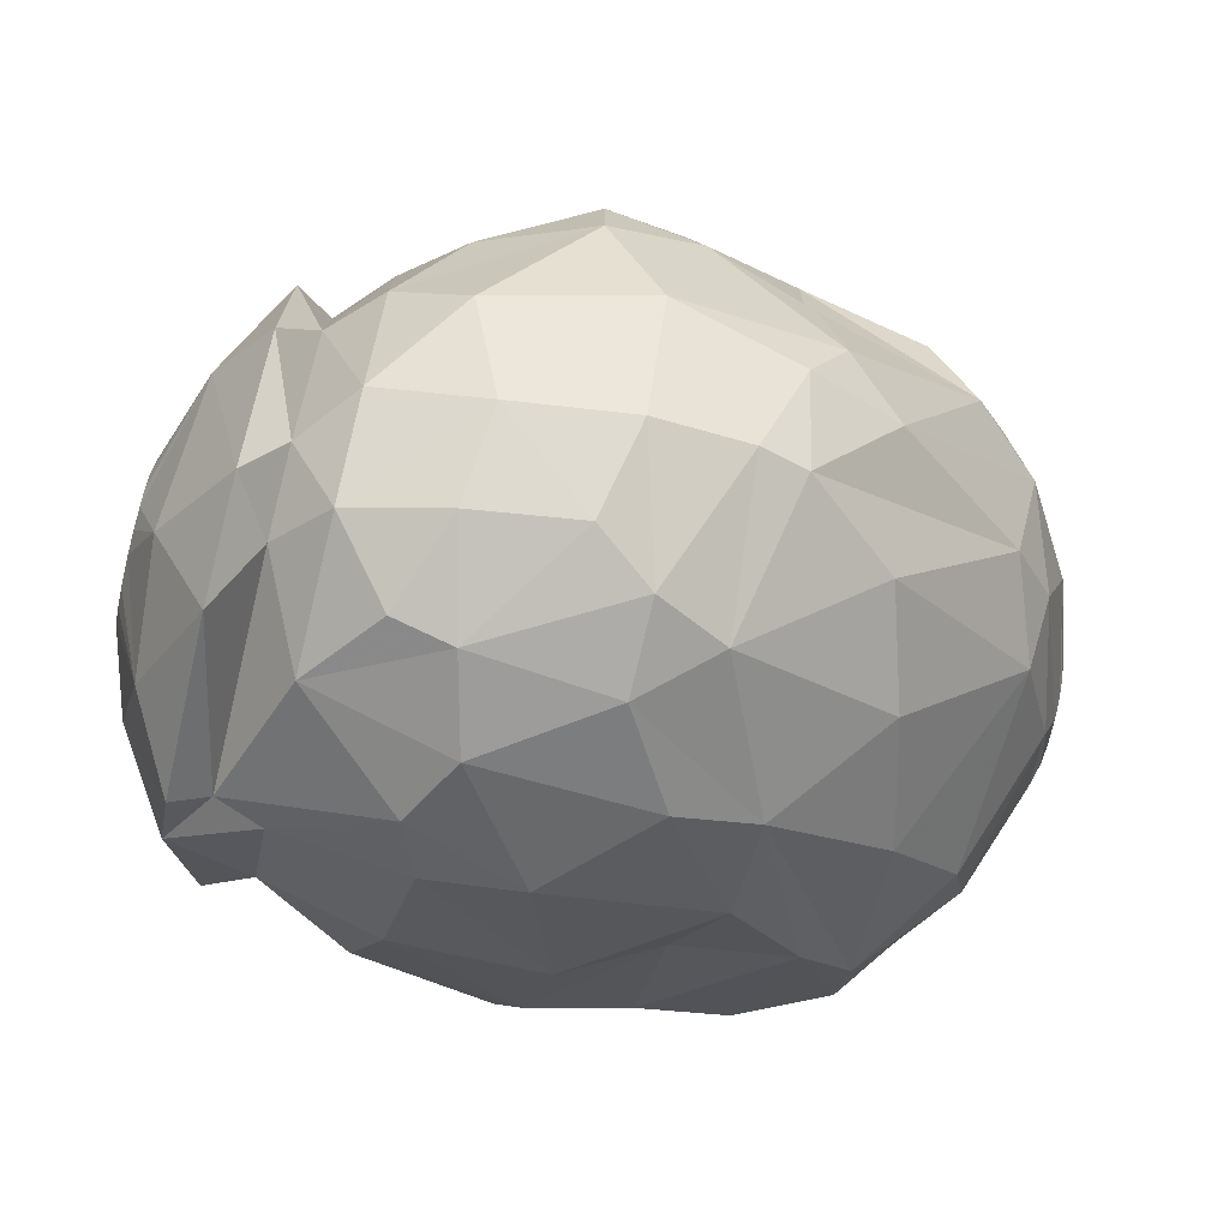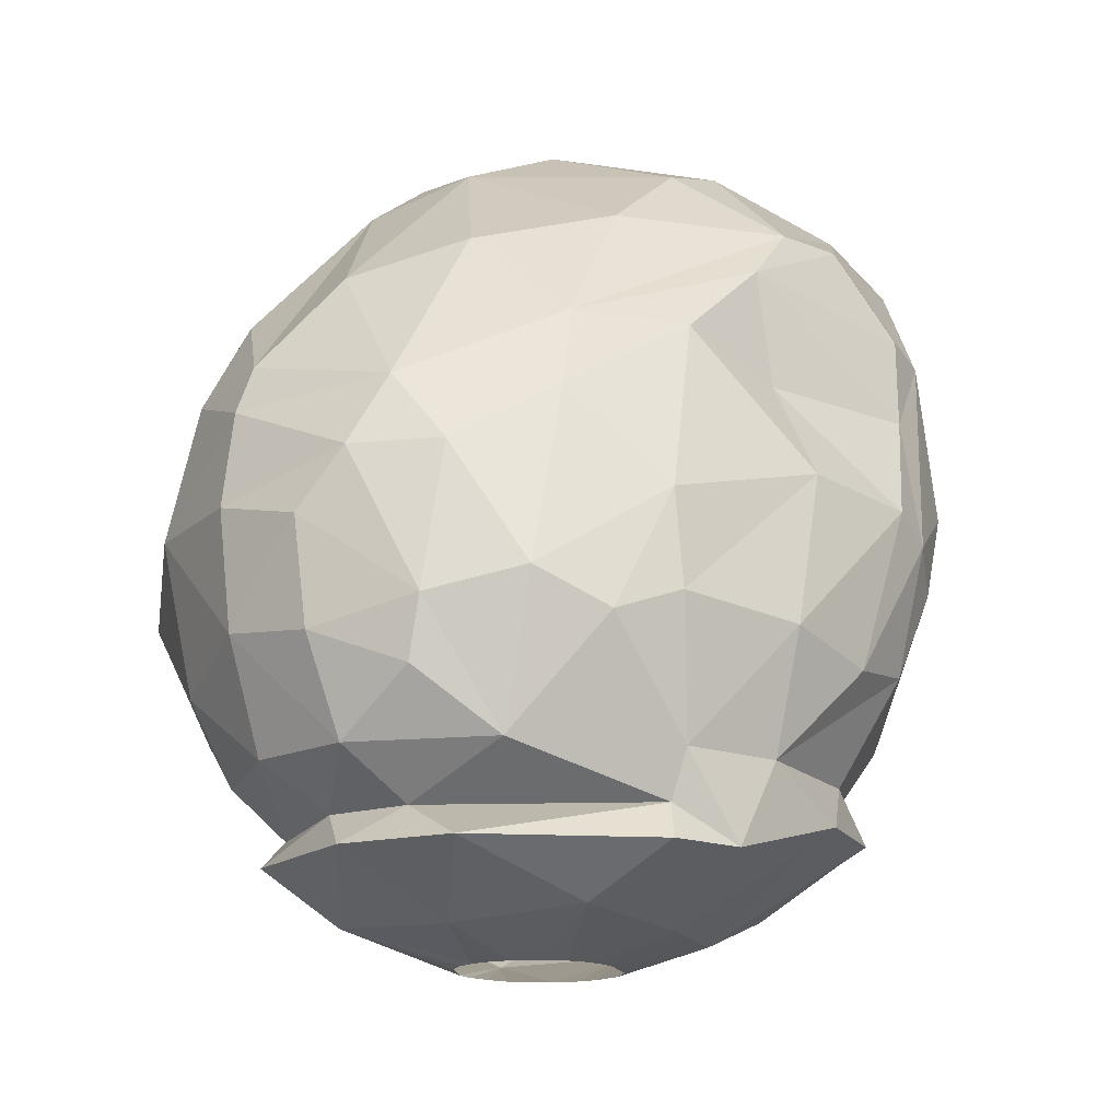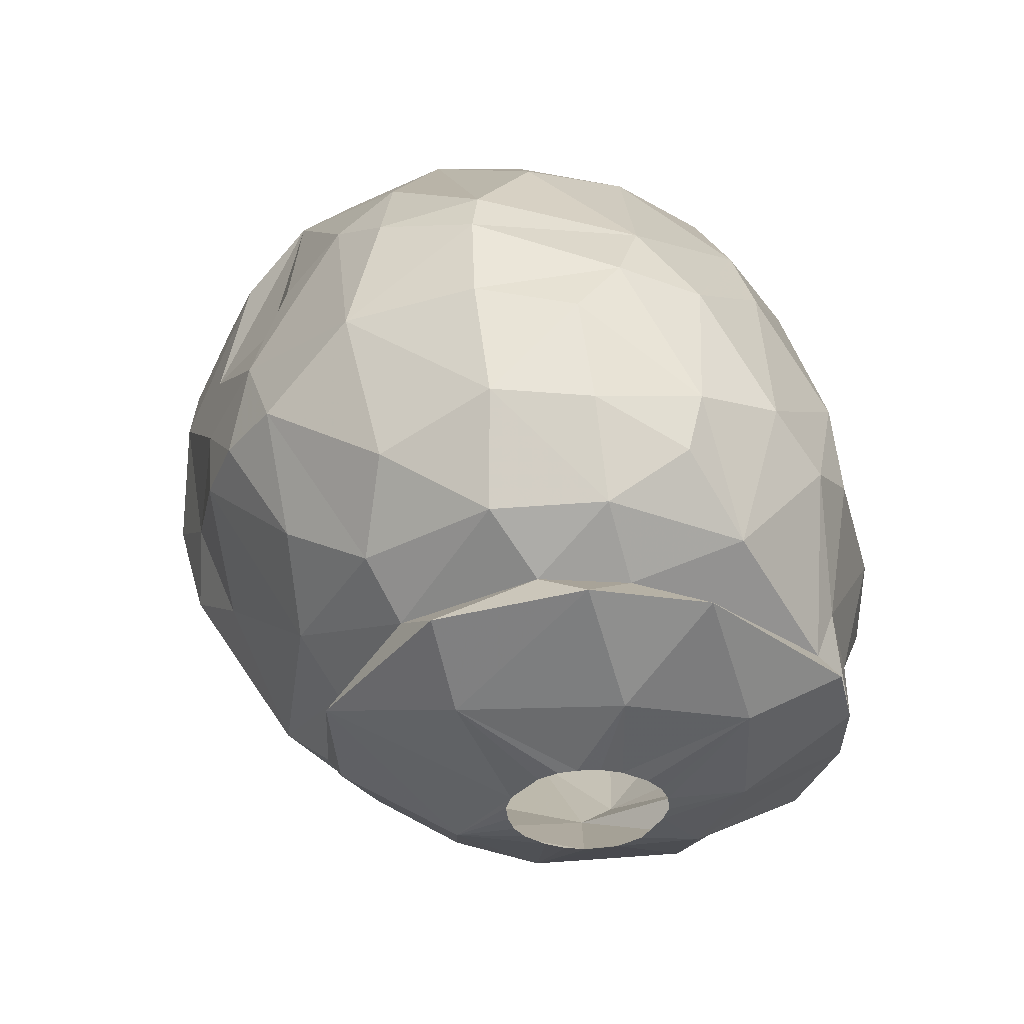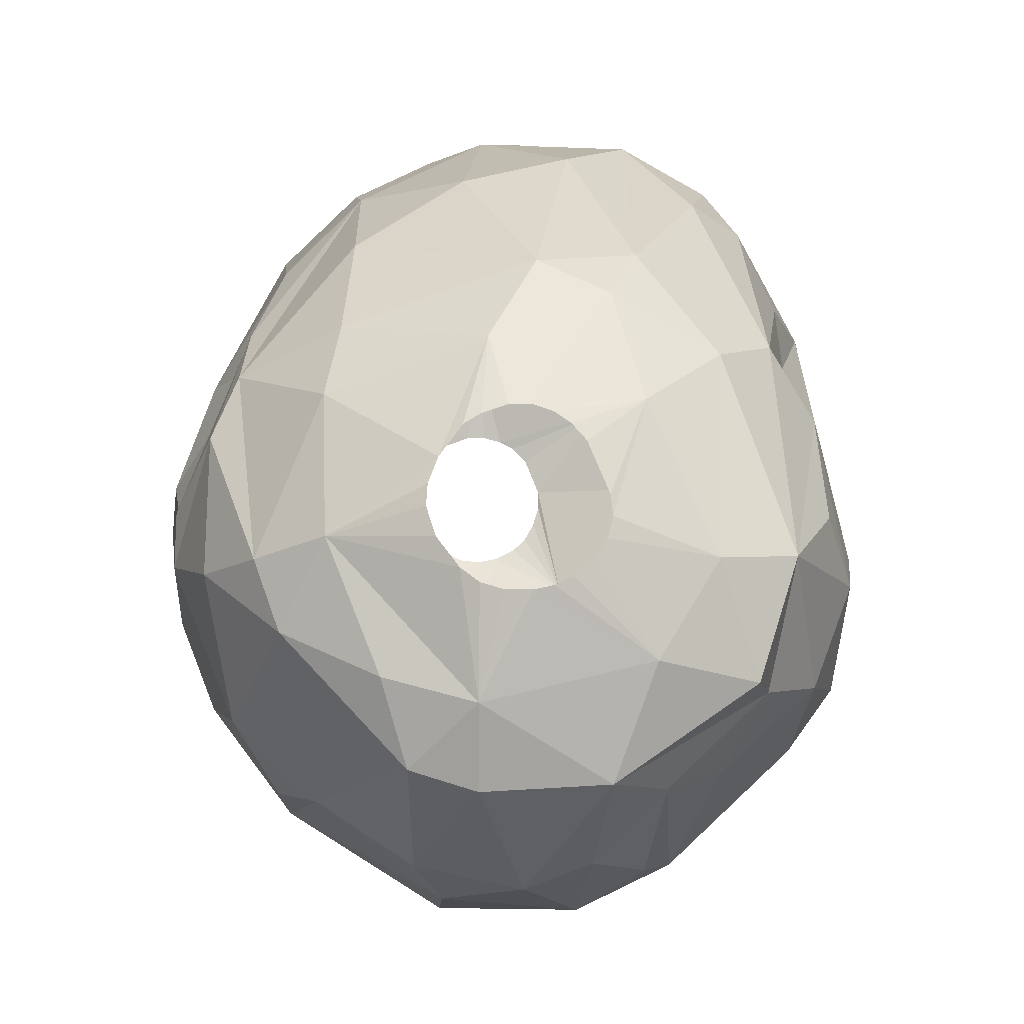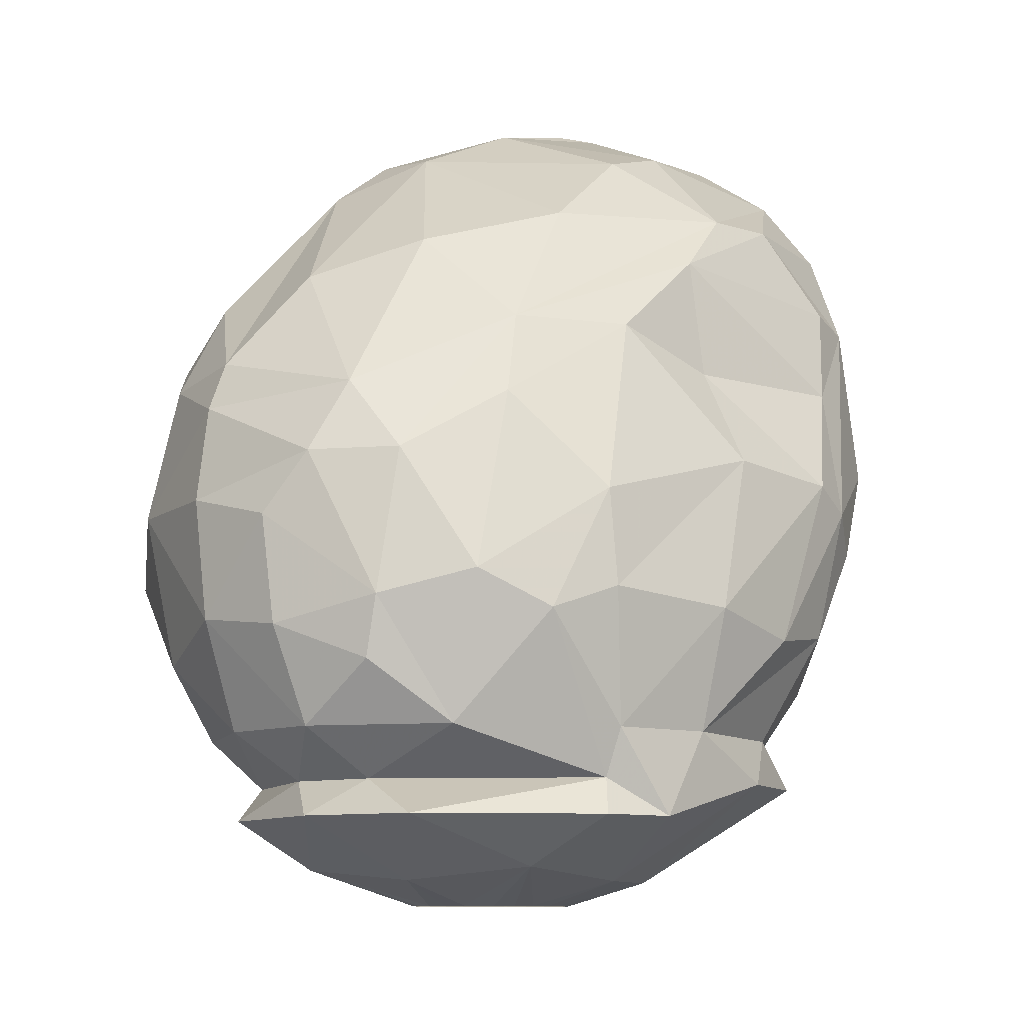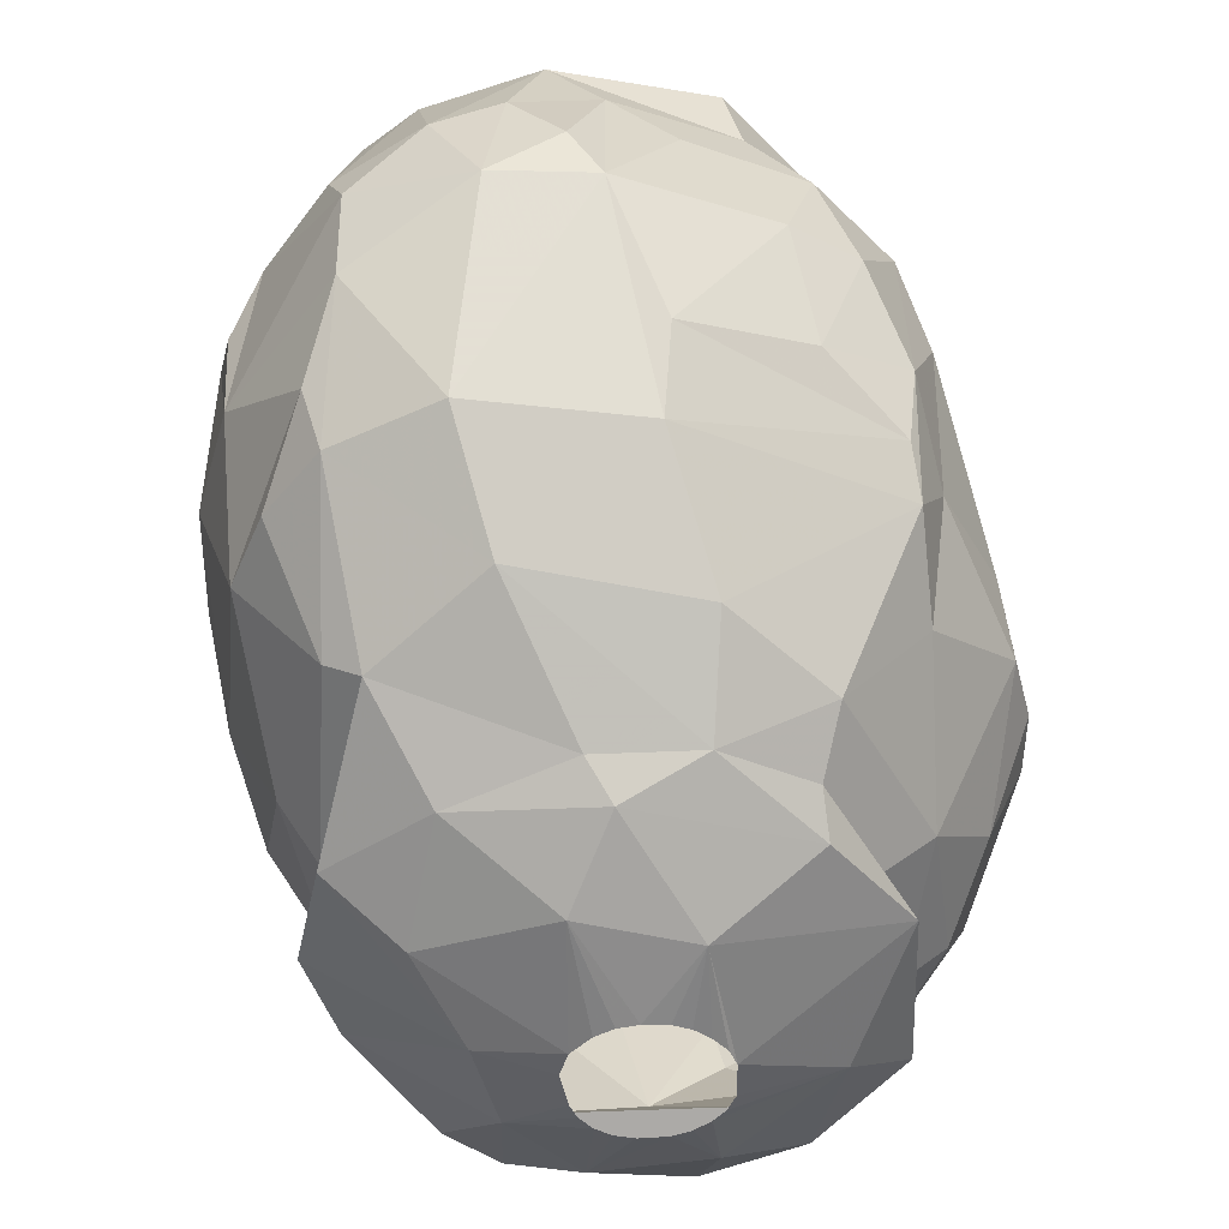
<metadata>
{"format":"obj","ext":"obj","renderer":"f3d","projection":"perspective","resolution":1024,"background":"white","views":[{"elev":-71.2,"azim":-103.6,"up":"+Y"},{"elev":-15.6,"azim":3.8,"up":"+Z"},{"elev":-34.1,"azim":-34.9,"up":"+Z"},{"elev":74.6,"azim":157.8,"up":"+Z"},{"elev":-9.5,"azim":4.8,"up":"+Z"},{"elev":44.8,"azim":177.3,"up":"+Y"}]}
</metadata>
<code>
v 230.8 57.58 354.6
v 230.8 59.5 354.6
v 231 59.11 357
v 231.2 61.35 354.6
v 231.4 54.99 356.1
v 231.4 61.94 356.7
v 231.8 58.85 359.7
v 232 58.37 351.9
v 232 56.62 360.3
v 232.2 54.84 359.4
v 232.2 54.57 352.2
v 232.3 60.45 359.7
v 232.3 63.31 359.7
v 232.8 62.98 363
v 232.9 66.14 360
v 232.9 56.22 350.4
v 233 65.2 356.1
v 233.1 55.85 361.8
v 233.2 52.13 356.1
v 233.4 61.02 364.2
v 233.4 52.54 358.5
v 233.5 60.17 350.4
v 233.6 63.98 353.1
v 233.6 51.93 353.1
v 233.6 67.17 362.1
v 233.7 67.64 357.6
v 233.7 65.66 363.9
v 233.8 66.36 354.6
v 233.8 52.83 359.7
v 233.9 54.81 348.3
v 233.9 67.17 355.8
v 234.1 59.82 348.3
v 234.2 52.79 350.4
v 234.2 56.57 349.2
v 234.7 69.13 359.7
v 234.9 60.42 349.2
v 235 61.23 366
v 235.2 50.59 355.5
v 235.3 66.67 366
v 235.5 50.42 352.8
v 235.6 56.21 347.1
v 235.6 69.3 362.4
v 235.8 53.09 349.2
v 235.8 53.44 362.1
v 235.8 57.81 365.4
v 235.9 64.74 350.4
v 235.9 68.94 357
v 236.1 51.64 348.3
v 236.2 62.48 348.3
v 236.3 50.96 350.4
v 236.3 50.36 357
v 236.3 63.37 349.2
v 236.4 70.19 359.7
v 237 58.89 366.6
v 237 69.22 364.2
v 237.2 50.83 358.8
v 237.2 66.25 367.2
v 237.4 62.02 367.5
v 237.4 69.2 366
v 237.6 51.97 349.2
v 237.9 49.88 351.9
v 238.1 49.63 353.4
v 238.2 56.55 346.2
v 238.2 57.69 346.2
v 238.3 57.31 366.3
v 238.4 56.02 346.2
v 238.4 58.2 346.2
v 238.4 53.34 346.8
v 238.4 66.83 351.3
v 238.6 50.07 357
v 238.6 70.39 362.7
v 238.7 64.59 349.2
v 238.7 55.65 346.2
v 238.8 53.34 363
v 238.8 58.65 346.2
v 238.8 50.45 348.3
v 238.9 61.09 346.8
v 239.2 55.3 346.2
v 239.2 70.33 356.4
v 239.2 62.61 368.1
v 239.2 64.04 368.1
v 239.2 59 346.2
v 239.4 64.55 368.1
v 239.4 62.07 368.1
v 239.5 69.34 354.3
v 239.6 67.99 367.2
v 239.7 55.11 346.2
v 239.7 61.63 368.1
v 239.7 65 368.1
v 239.7 59.19 346.2
v 239.9 50.46 350.4
v 240.1 61.27 368.1
v 240.1 65.33 368.1
v 240.3 70.48 364.2
v 240.3 59.08 367.5
v 240.3 59.23 346.2
v 240.4 55.09 346.2
v 240.5 71.75 359.7
v 240.5 49.69 354
v 240.6 61.07 368.1
v 240.8 65.54 368.1
v 240.8 63.93 348.3
v 240.9 59.13 346.2
v 240.9 55.23 346.2
v 241.1 50.86 358.5
v 241.2 51.85 360.6
v 241.2 71.78 361.2
v 241.3 65.57 368.1
v 241.3 61.03 368.1
v 241.4 55.52 346.2
v 241.4 58.87 346.2
v 241.4 64.59 349.2
v 241.5 52.54 347.1
v 241.6 70.13 366
v 241.7 55.96 346.2
v 241.8 65.49 368.1
v 241.8 61.12 368.1
v 241.9 61.73 347.1
v 241.9 58.29 346.2
v 241.9 56.44 346.2
v 242.1 57.56 346.2
v 242.2 54.32 363.9
v 242.2 50.18 353.1
v 242.4 65.22 368.1
v 242.6 71.34 363
v 242.6 61.64 368.1
v 242.9 64.85 368.1
v 243.1 62.16 368.1
v 243.1 67.61 351.9
v 243.1 71.91 359.7
v 243.2 64.34 368.1
v 243.3 62.66 368.1
v 243.4 52.01 349.2
v 243.4 63.43 368.1
v 243.4 55.05 346.8
v 243.4 57 366
v 243.5 51.31 348.3
v 243.6 51.07 356.1
v 243.8 50.95 353.7
v 243.8 51.78 350.4
v 243.9 67.32 367.2
v 243.9 53.1 360.6
v 244 69.85 354.6
v 244.1 57.76 346.8
v 244.3 71.22 362.4
v 244.5 58.67 366.6
v 244.6 63.26 348.9
v 244.6 69.09 366
v 244.9 52.64 348.3
v 245.3 60.1 347.7
v 245.5 55.18 362.7
v 245.7 53.55 350.4
v 245.8 62.2 367.2
v 245.8 65.82 366.9
v 245.8 55.03 359.7
v 246 65.29 351
v 246 67.96 366
v 246.2 56.65 364.2
v 246.3 70.47 360.9
v 246.3 53.08 353.4
v 246.4 70.36 358.2
v 246.7 69.64 362.4
v 246.7 68.49 354.6
v 246.8 54.29 357.3
v 246.9 65.07 351.6
v 247.1 55.4 349.2
v 247.2 68.94 356.1
v 247.2 57.05 350.4
v 247.2 61.09 349.2
v 247.2 59.89 350.4
v 247.5 57.9 364.2
v 247.6 61.76 366
v 247.6 63.69 366
v 247.8 55.16 352.8
v 247.8 58.16 349.2
v 248.1 66.65 354.6
v 248.2 60.43 351.9
v 248.3 67.21 362.4
v 248.7 57.35 353.1
v 248.8 61.17 364.2
v 248.9 56.54 357
v 249 58.02 359.7
v 249 58.77 362.1
v 249 64.53 354.6
v 249.1 66.53 358.2
v 249.2 66.41 360.9
v 249.4 57.53 356.4
v 249.5 60.04 361.8
v 249.6 64.44 362.1
v 249.6 58.84 355.5
v 250 60.5 357.9
v 250 63.19 358.5
g foo
f 54 37 45
f 57 59 39
f 141 157 148
f 172 171 180
f 136 122 158
f 25 26 15
f 25 35 26
f 107 130 98
f 159 161 130
f 5 24 19
f 5 11 24
f 19 24 38
f 175 169 170
f 152 149 166
f 60 133 91
f 43 30 48
f 34 32 30
f 36 32 34
f 52 49 32
f 72 102 49
f 112 102 72
f 112 147 102
f 169 150 147
f 76 137 133
f 60 48 76
f 34 30 43
f 36 52 32
f 72 49 52
f 156 169 147
f 133 137 149
f 60 76 133
f 43 48 60
f 33 34 43
f 16 34 33
f 22 34 16
f 22 36 34
f 46 52 36
f 72 52 46
f 140 149 152
f 156 147 112
f 170 169 156
f 168 175 170
f 166 175 168
f 140 133 149
f 50 60 91
f 50 43 60
f 33 43 50
f 22 46 36
f 69 72 46
f 152 166 168
f 11 16 33
f 8 22 16
f 129 156 112
f 170 156 165
f 152 168 179
f 61 50 91
f 24 33 50
f 177 168 170
f 123 133 140
f 177 170 165
f 139 123 140
f 123 91 133
f 24 11 33
f 23 46 22
f 129 112 72
f 179 168 177
f 174 152 179
f 40 50 61
f 40 24 50
f 1 16 11
f 8 16 1
f 28 46 23
f 28 69 46
f 129 72 69
f 165 156 163
f 85 69 28
f 160 152 174
f 160 140 152
f 139 140 160
f 163 156 129
f 99 91 123
f 62 61 91
f 40 61 62
f 4 22 8
f 4 23 22
f 176 165 163
f 62 91 99
f 85 129 69
f 143 129 85
f 143 163 129
f 184 177 165
f 38 40 62
f 38 24 40
f 2 4 8
f 31 85 28
f 184 165 176
f 190 177 184
f 190 179 177
f 174 179 187
f 138 123 139
f 2 8 1
f 17 23 4
f 17 28 23
f 187 179 190
f 99 123 138
f 6 4 2
f 167 176 163
f 181 160 174
f 164 160 181
f 164 139 160
f 5 1 11
f 3 2 1
f 6 2 3
f 79 85 31
f 181 174 187
f 138 139 164
f 192 190 184
f 105 99 138
f 70 62 99
f 51 62 70
f 51 38 62
f 17 4 6
f 184 176 167
f 70 99 105
f 26 28 17
f 26 31 28
f 47 79 31
f 191 190 192
f 3 1 5
f 185 184 167
f 19 38 51
f 47 31 26
f 98 85 79
f 98 143 85
f 161 163 143
f 167 163 161
f 56 51 70
f 9 3 5
f 187 190 191
f 21 19 51
f 5 19 21
f 15 26 17
f 185 167 161
f 192 184 185
f 10 5 21
f 9 5 10
f 130 143 98
f 130 161 143
f 15 17 6
f 182 181 187
f 21 51 56
f 53 79 47
f 155 181 182
f 155 164 181
f 142 138 164
f 105 138 142
f 13 3 12
f 13 6 3
f 35 47 26
f 98 79 53
f 185 161 159
f 142 164 155
f 7 3 9
f 7 12 3
f 13 15 6
f 191 192 189
f 106 70 105
f 53 47 35
f 189 192 185
f 188 187 191
f 182 187 188
f 56 70 106
f 29 21 56
f 10 21 29
f 189 185 186
f 18 10 29
f 18 9 10
f 42 53 35
f 183 182 188
f 142 155 151
f 44 29 56
f 188 191 189
f 151 182 183
f 151 155 182
f 20 12 7
f 20 13 12
f 14 15 13
f 25 15 14
f 42 35 25
f 178 185 159
f 186 185 178
f 106 105 142
f 44 56 74
f 71 98 53
f 159 130 145
f 178 159 162
f 71 53 42
f 74 56 106
f 20 9 18
f 20 7 9
f 94 98 71
f 94 107 98
f 125 130 107
f 145 130 125
f 162 159 145
f 106 142 151
f 74 106 122
f 20 14 13
f 27 25 14
f 189 186 178
f 45 18 29
f 55 71 42
f 45 29 44
f 94 125 107
f 180 188 189
f 171 183 188
f 171 151 183
f 106 151 158
f 39 42 25
f 173 189 178
f 180 171 188
f 158 151 171
f 122 106 158
f 37 18 45
f 39 25 27
f 55 42 39
f 94 71 55
f 37 20 18
f 148 162 145
f 180 189 173
f 114 125 94
f 114 145 125
f 148 145 114
f 157 178 162
f 65 74 122
f 114 94 55
f 157 173 178
f 172 180 173
f 65 44 74
f 65 45 44
f 39 14 20
f 39 27 14
f 59 55 39
f 157 162 148
f 39 20 37
f 59 114 55
f 172 158 171
f 146 158 172
f 136 158 146
f 65 122 136
f 41 73 68
f 41 66 73
f 41 63 66
f 64 63 41
f 77 67 64
f 77 75 67
f 77 82 75
f 77 90 82
f 77 96 90
f 118 96 77
f 118 103 96
f 118 111 103
f 118 119 111
f 144 121 119
f 144 120 121
f 135 120 144
f 135 115 120
f 135 110 115
f 113 104 110
f 113 97 104
f 113 87 97
f 68 87 113
f 68 78 87
f 68 73 78
f 32 77 64
f 113 110 135
f 32 64 41
f 150 119 118
f 144 119 150
f 76 68 113
f 48 41 68
f 49 77 32
f 102 77 49
f 102 118 77
f 166 144 175
f 166 135 144
f 137 113 135
f 30 41 48
f 32 41 30
f 147 118 102
f 147 150 118
f 169 144 150
f 169 175 144
f 149 135 166
f 137 76 113
f 48 68 76
f 137 135 149
f 88 58 92
f 84 58 88
f 80 58 84
f 81 58 80
f 81 83 58
f 93 86 89
f 101 86 93
f 108 86 101
f 116 86 108
f 116 141 86
f 124 141 116
f 127 141 124
f 131 141 127
f 131 153 141
f 134 153 131
f 132 153 134
f 128 153 132
f 128 126 153
f 117 95 126
f 109 95 117
f 109 100 95
f 89 57 83
f 89 86 57
f 153 154 141
f 126 146 153
f 95 146 126
f 100 54 95
f 92 54 100
f 83 57 58
f 95 136 146
f 58 54 92
f 58 57 37
f 86 141 114
f 153 173 154
f 95 65 136
f 54 65 95
f 86 59 57
f 154 157 141
f 153 172 173
f 146 172 153
f 58 37 54
f 57 39 37
f 86 114 59
f 141 148 114
f 173 157 154
f 54 45 65
g

</code>
